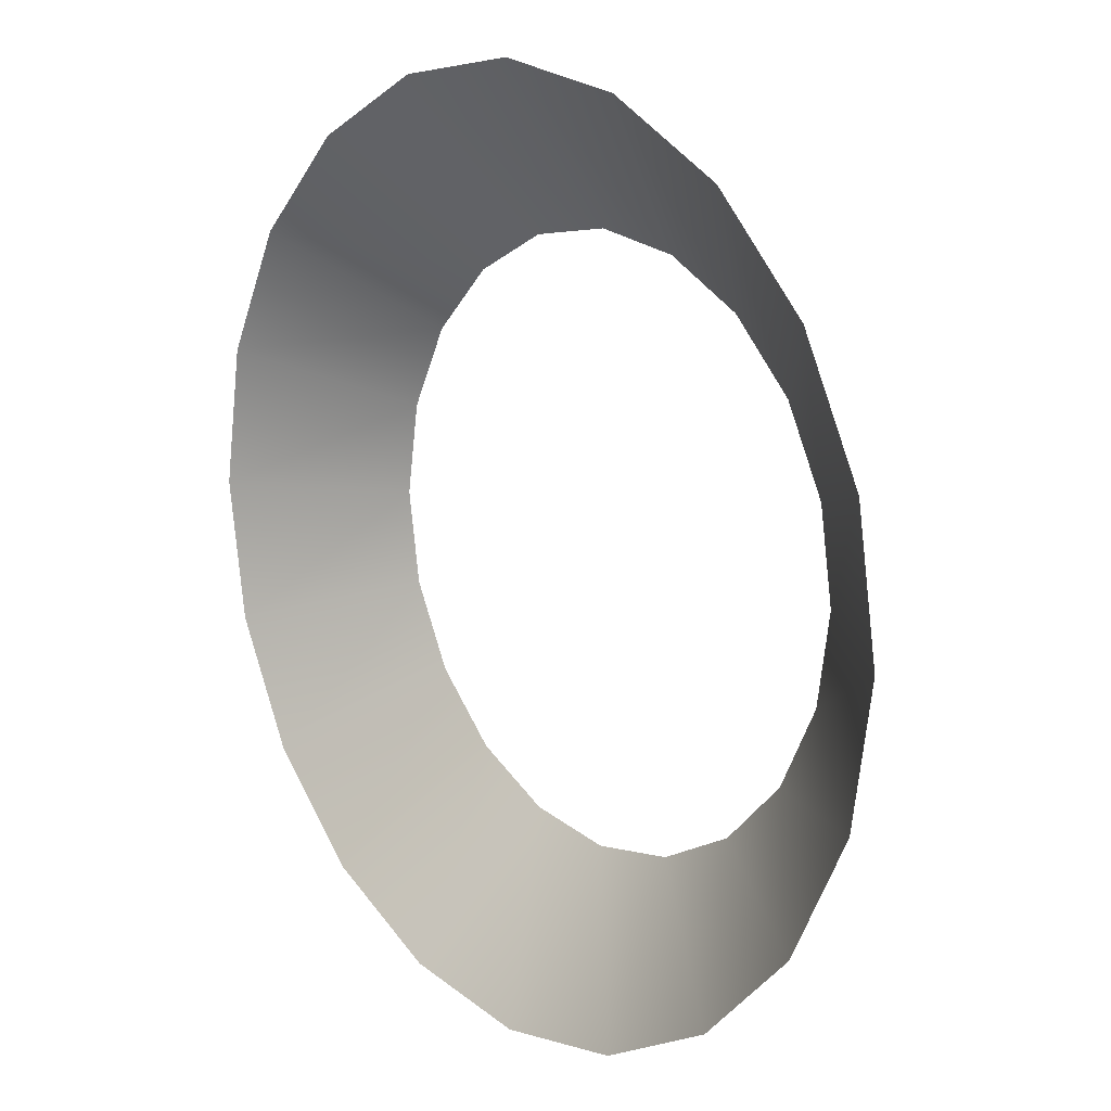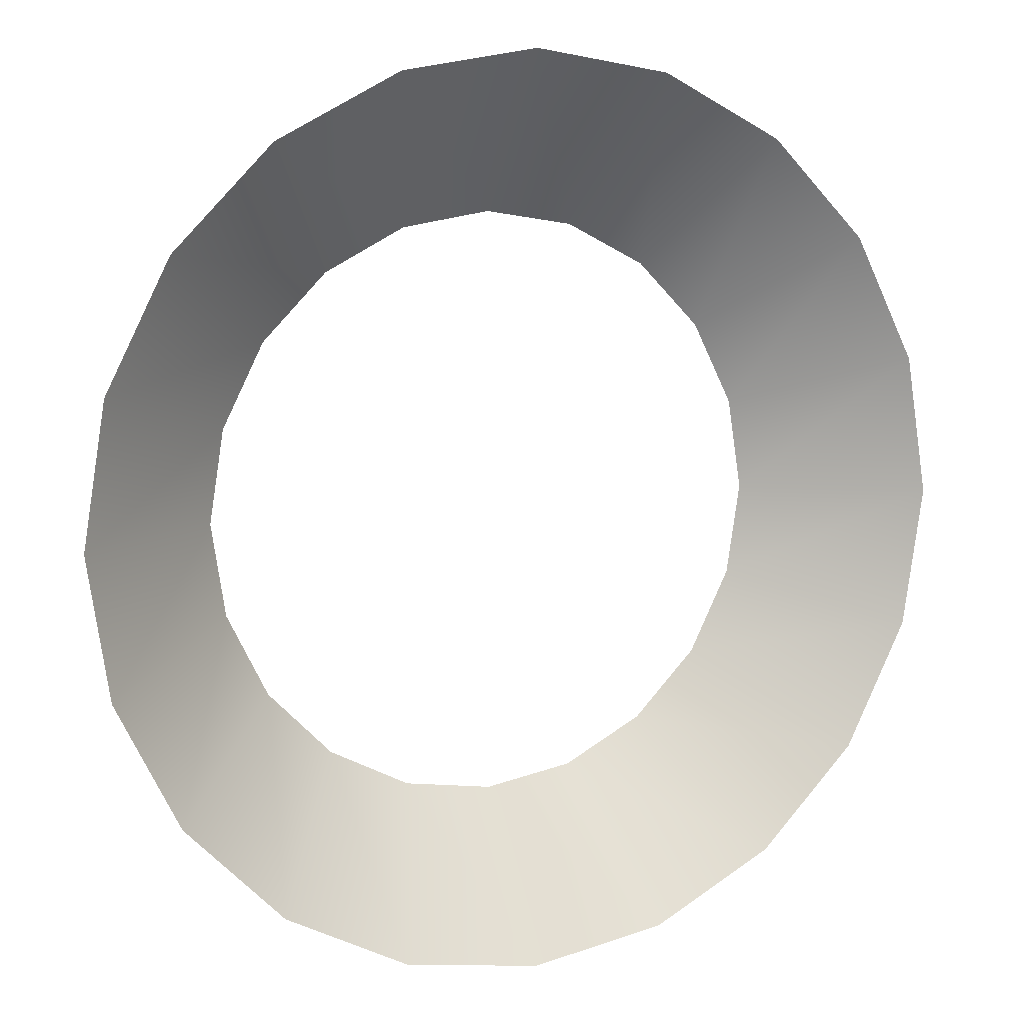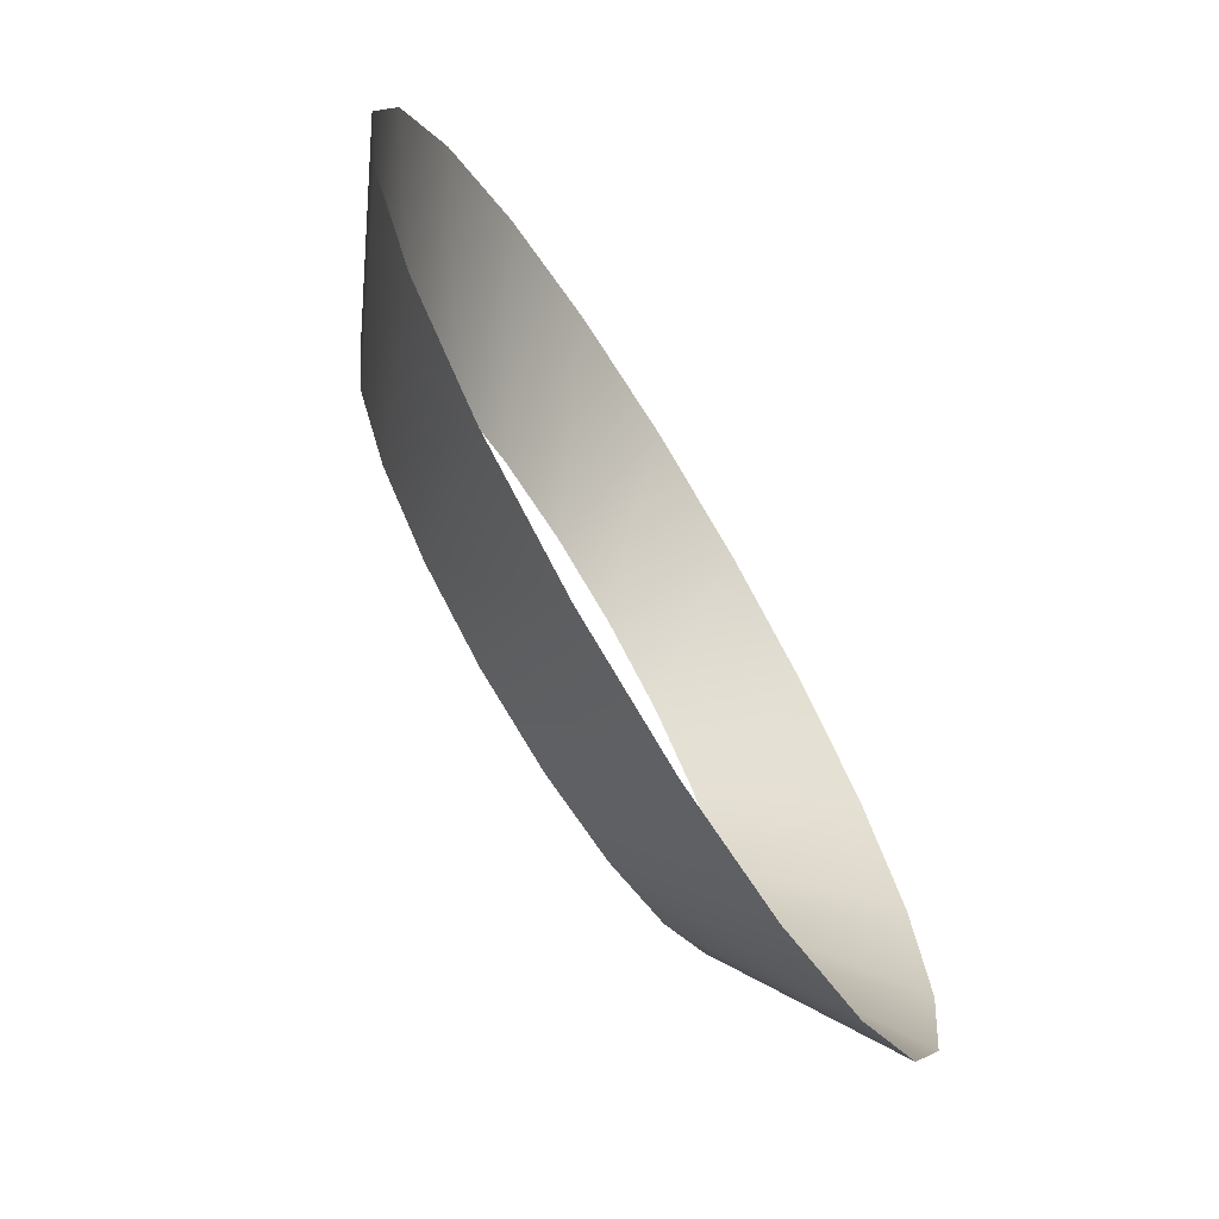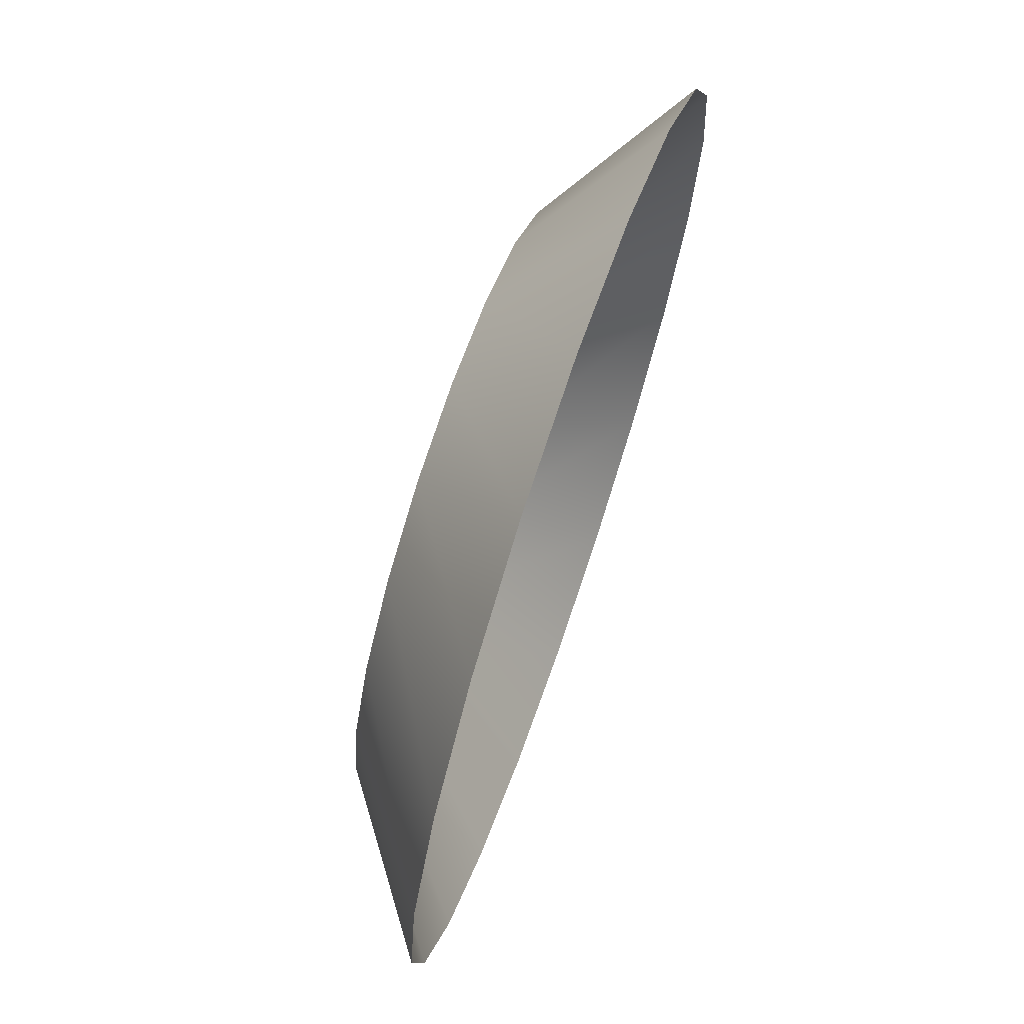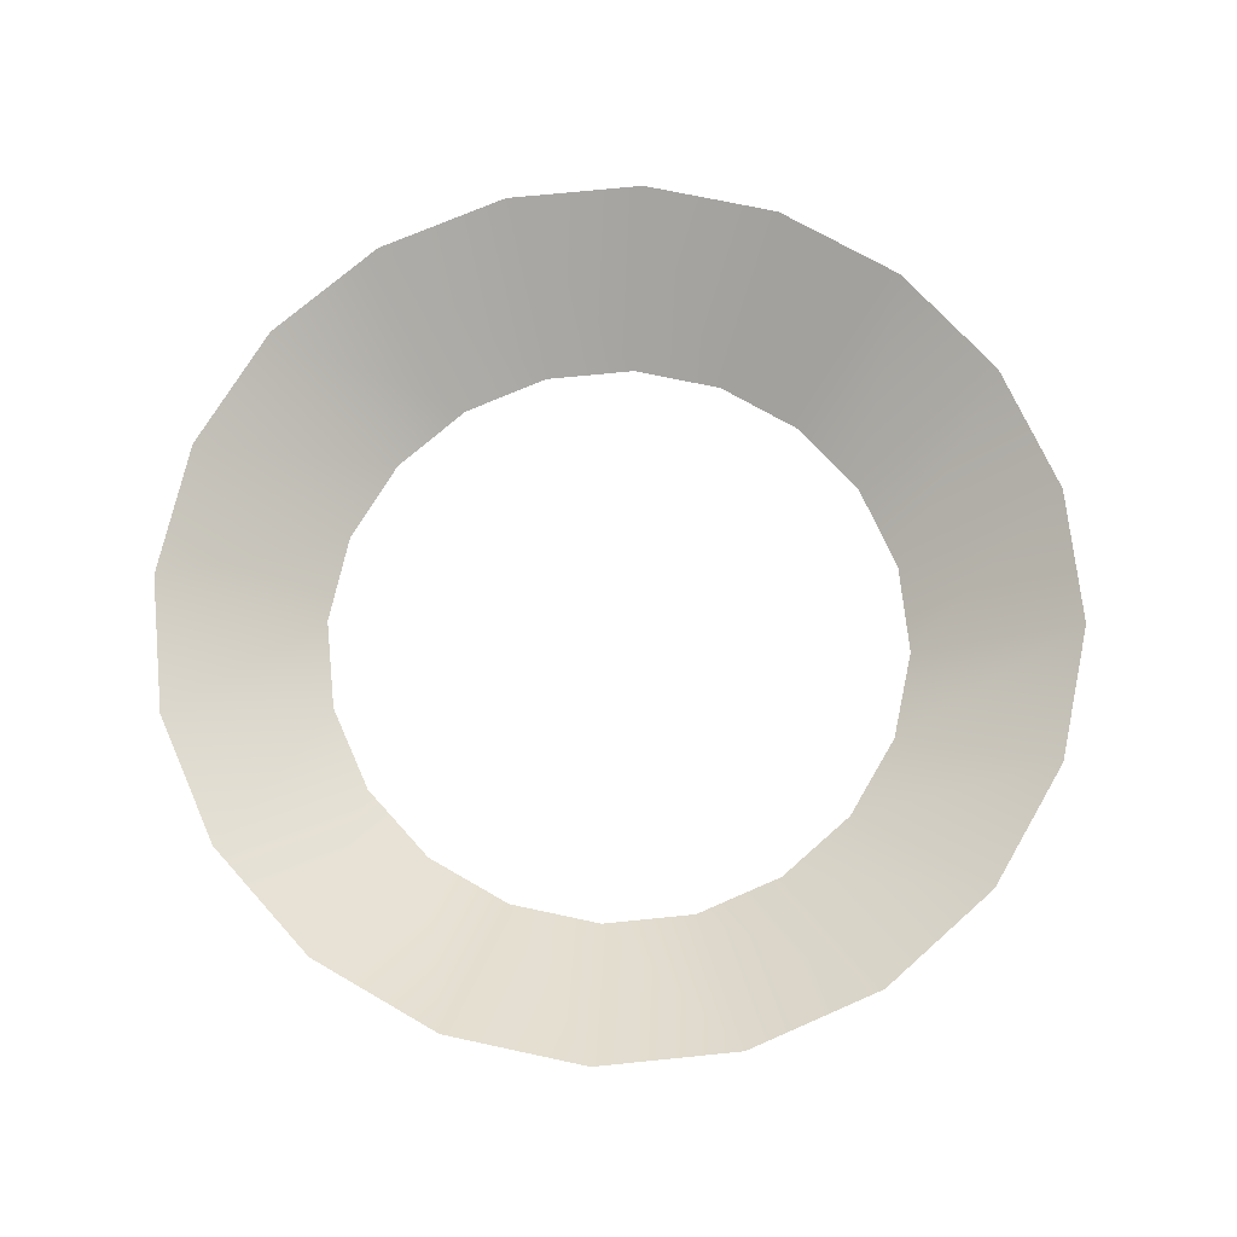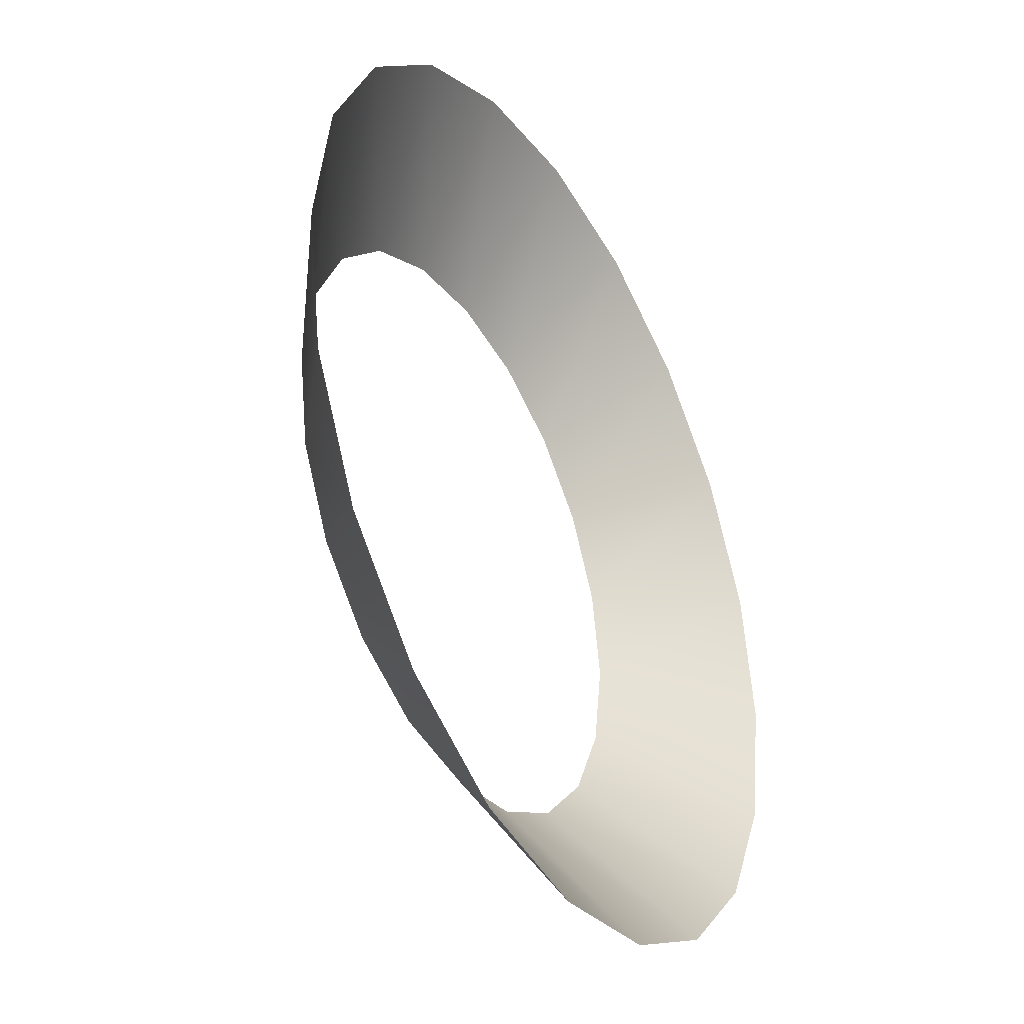
<metadata>
{"format":"obj","ext":"obj","renderer":"f3d","projection":"perspective","resolution":1024,"background":"white","views":[{"elev":14.2,"azim":-130.2,"up":"+Z"},{"elev":9.0,"azim":154.4,"up":"+Z"},{"elev":-71.4,"azim":121.4,"up":"+Z"},{"elev":71.1,"azim":109.0,"up":"+Z"},{"elev":70.8,"azim":75.2,"up":"+Y"},{"elev":-37.8,"azim":119.3,"up":"+Z"}]}
</metadata>
<code>
g default
v 0.6133 0.1261 -0.1993
v 0.5217 0.1261 -0.379
v 0.379 0.1261 -0.5217
v 0.1993 0.1261 -0.6133
v -0 0.1261 -0.6448
v -0.1993 0.1261 -0.6133
v -0.379 0.1261 -0.5217
v -0.5217 0.1261 -0.379
v -0.6133 0.1261 -0.1993
v -0.6448 0.1261 -0
v -0.6133 0.1261 0.1993
v -0.5217 0.1261 0.379
v -0.379 0.1261 0.5217
v -0.1993 0.1261 0.6133
v -0 0.1261 0.6448
v 0.1993 0.1261 0.6133
v 0.379 0.1261 0.5217
v 0.5217 0.1261 0.379
v 0.6133 0.1261 0.1993
v 0.6448 0.1261 -0
v 0.9394 0.3721 -0.3052
v 0.7991 0.3721 -0.5806
v 0.5806 0.3721 -0.7991
v 0.3052 0.3721 -0.9394
v -0 0.3721 -0.9878
v -0.3052 0.3721 -0.9394
v -0.5806 0.3721 -0.7991
v -0.7991 0.3721 -0.5806
v -0.9394 0.3721 -0.3052
v -0.9878 0.3721 -0
v -0.9394 0.3721 0.3052
v -0.7991 0.3721 0.5806
v -0.5806 0.3721 0.7991
v -0.3052 0.3721 0.9394
v -0 0.3721 0.9878
v 0.3052 0.3721 0.9394
v 0.5806 0.3721 0.7991
v 0.7991 0.3721 0.5806
v 0.9394 0.3721 0.3052
v 0.9878 0.3721 -0
g pCylinder2
f 1 2 22 21
f 2 3 23 22
f 3 4 24 23
f 4 5 25 24
f 5 6 26 25
f 6 7 27 26
f 7 8 28 27
f 8 9 29 28
f 9 10 30 29
f 10 11 31 30
f 11 12 32 31
f 12 13 33 32
f 13 14 34 33
f 14 15 35 34
f 15 16 36 35
f 16 17 37 36
f 17 18 38 37
f 18 19 39 38
f 19 20 40 39
f 20 1 21 40

</code>
